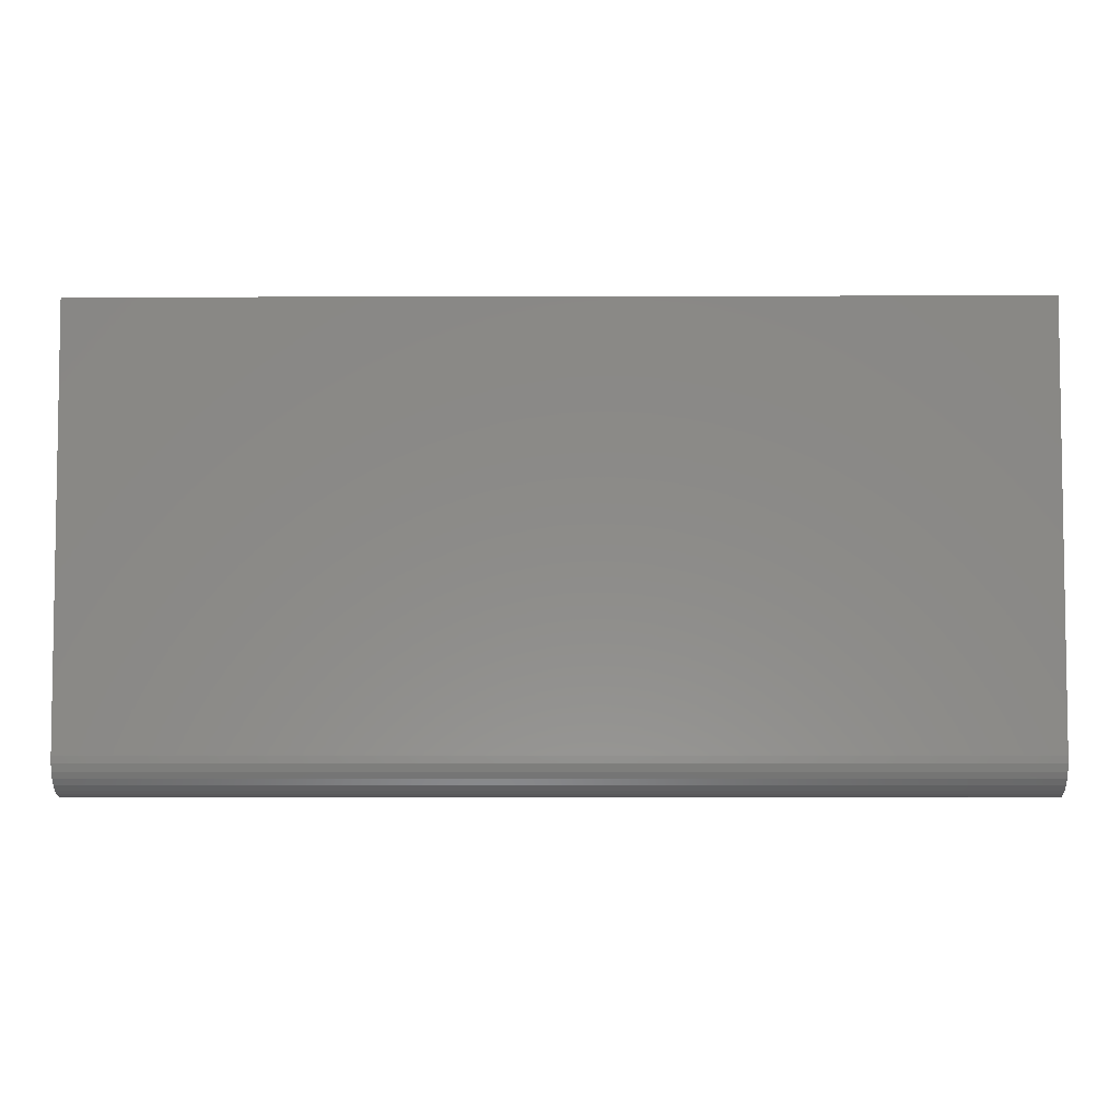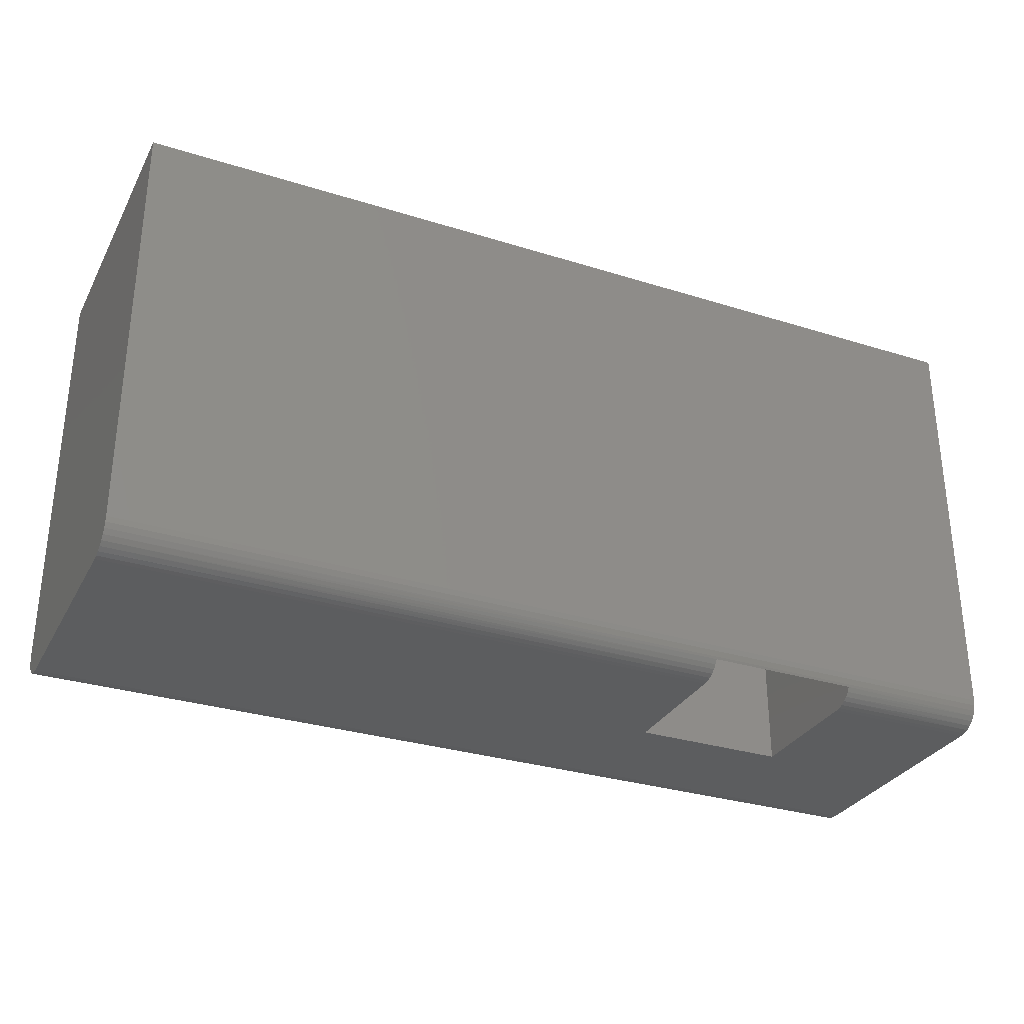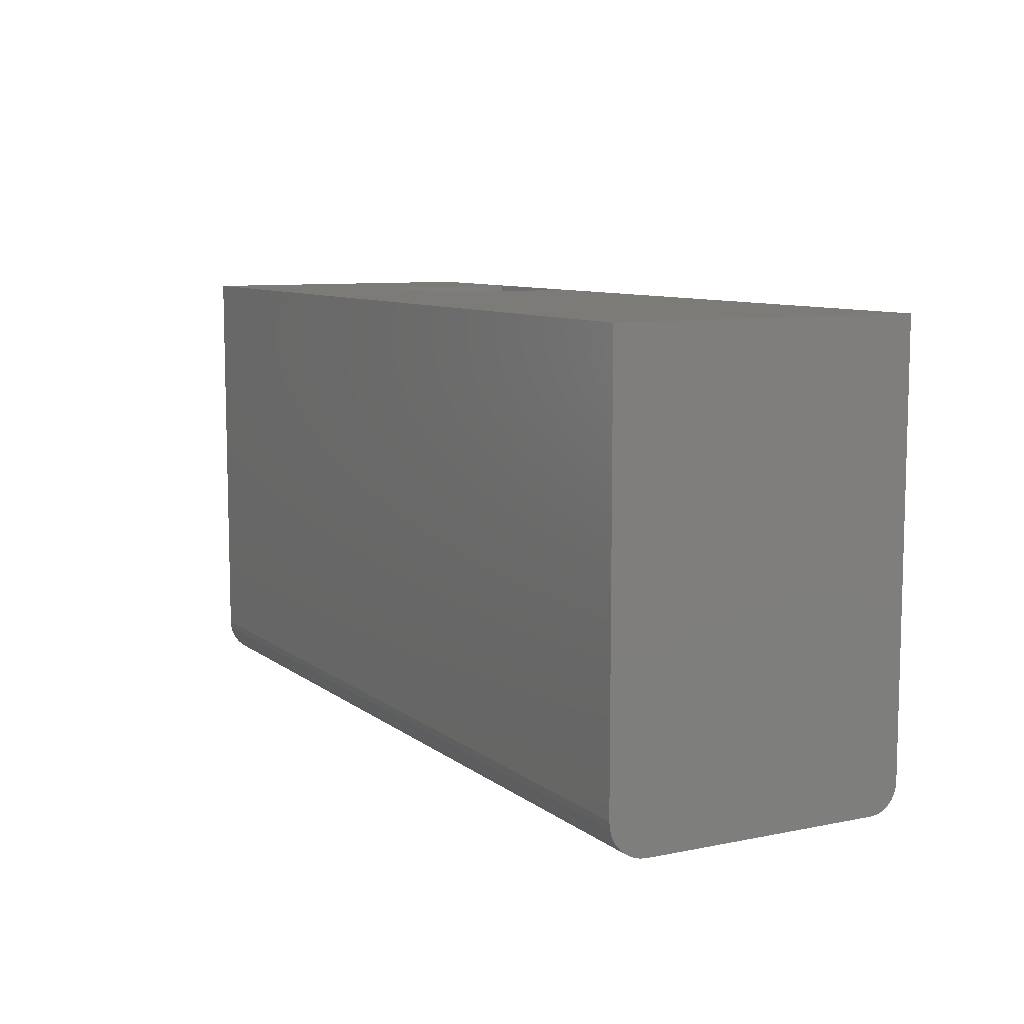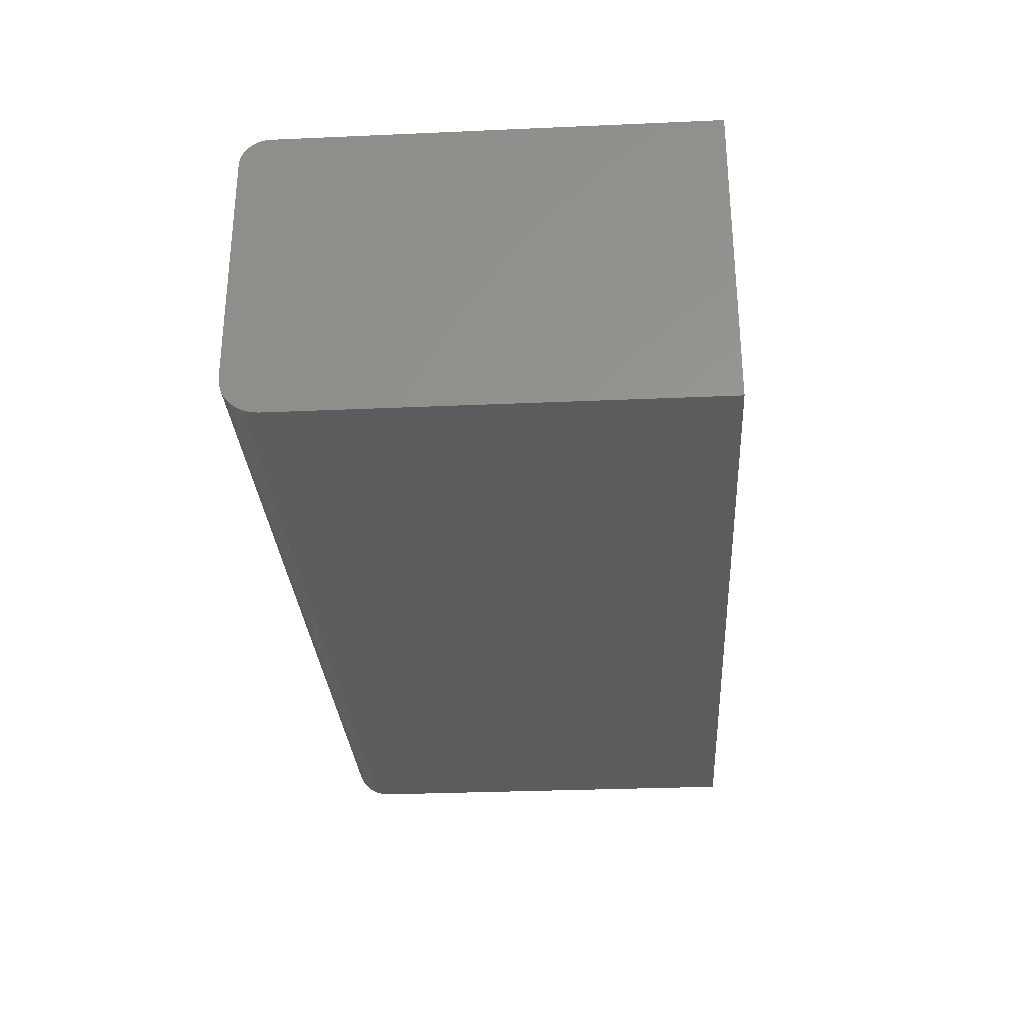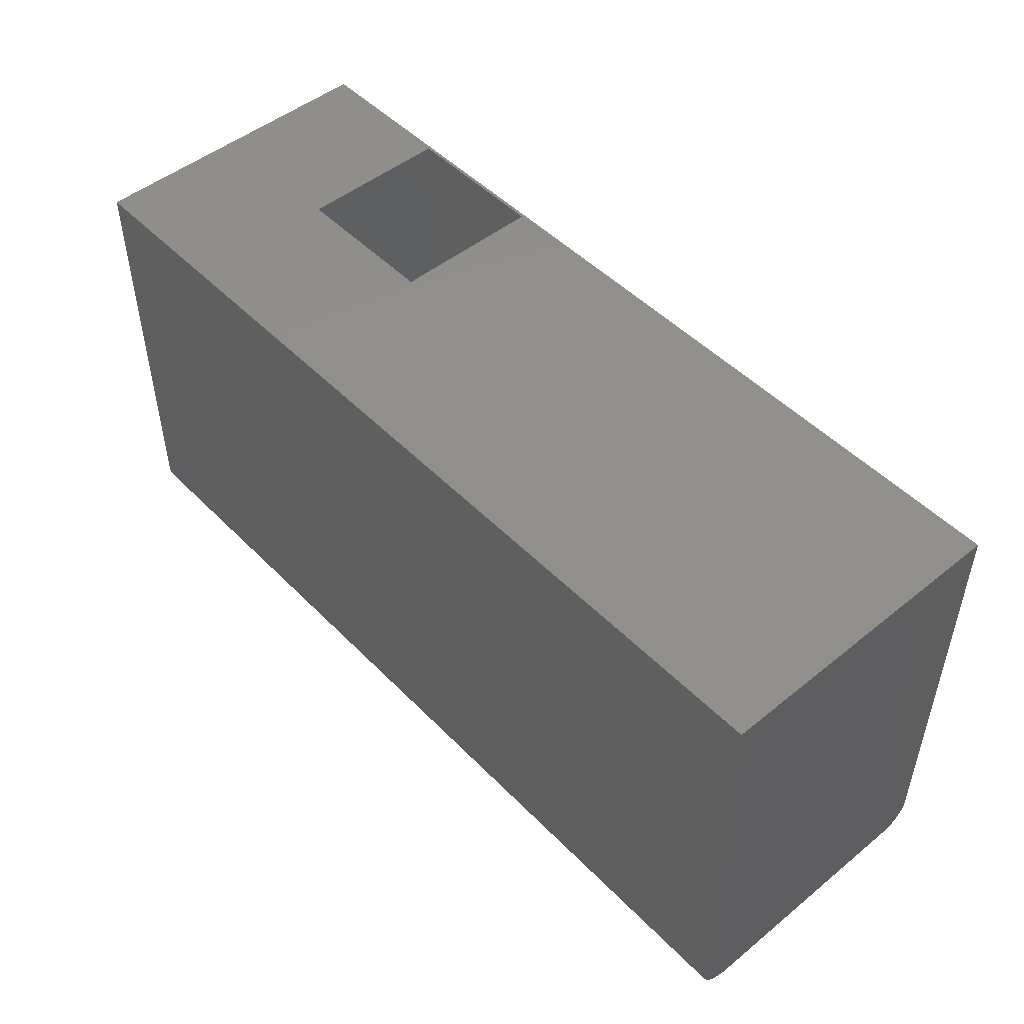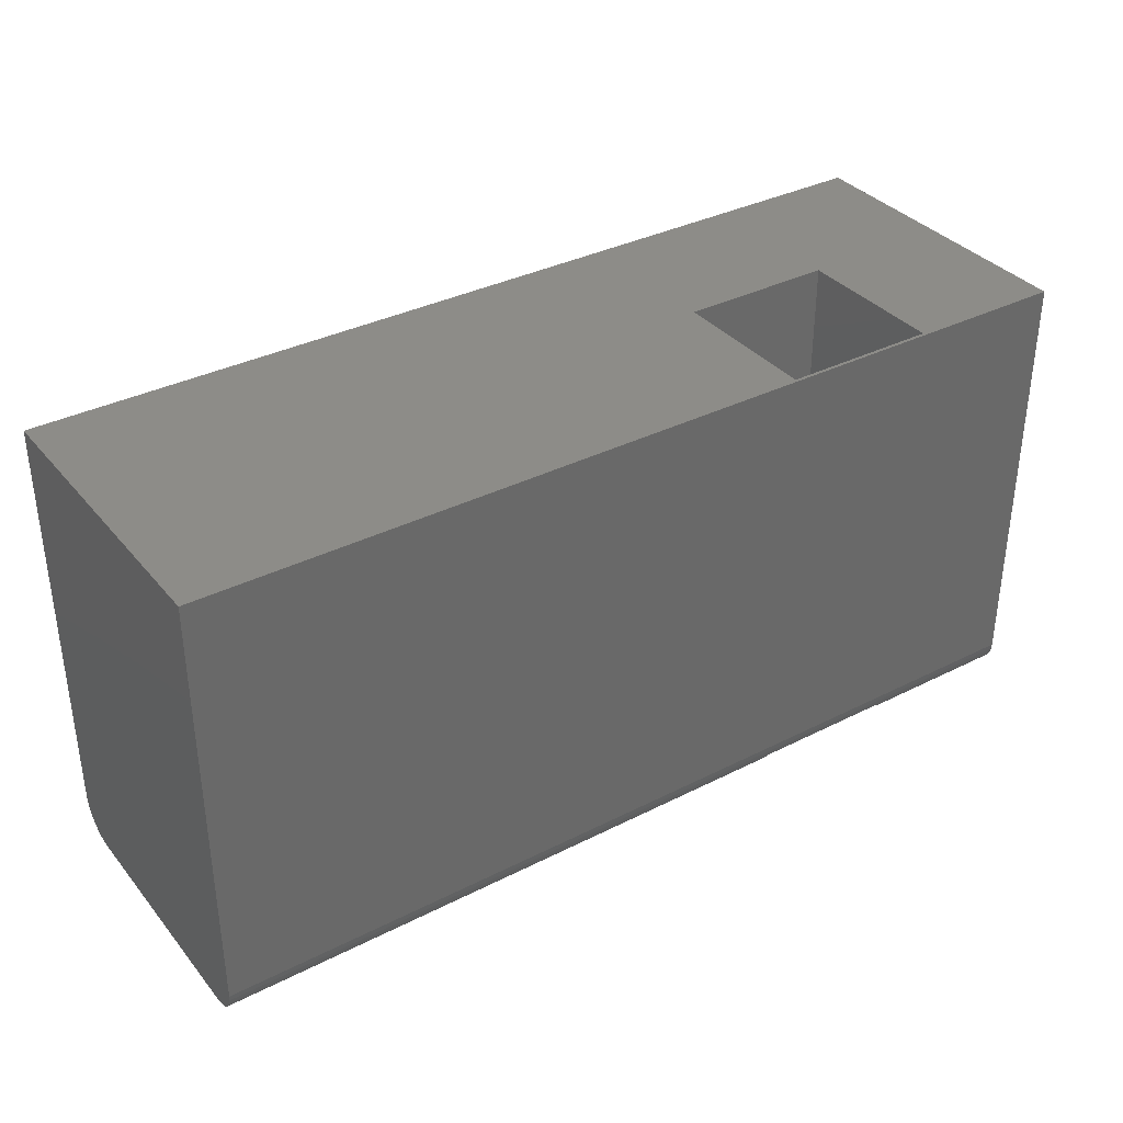
<metadata>
{"format":"stl","ext":"stl","renderer":"f3d","projection":"perspective","resolution":1024,"background":"white","views":[{"elev":-5.2,"azim":-179.5,"up":"+Y"},{"elev":-30.9,"azim":-24.2,"up":"+Y"},{"elev":8.8,"azim":-118.4,"up":"+Y"},{"elev":-29.7,"azim":93.7,"up":"+Z"},{"elev":49.1,"azim":-131.9,"up":"+Y"},{"elev":35.3,"azim":-33.9,"up":"+Y"}]}
</metadata>
<code>
# stl→obj: 60 verts, 120 faces
v 0.625 -0.3624 0.25
v 0.625 -0.3735 0.2375
v 0.625 -0.3659 0.2477
v 0.625 -0.3691 0.2448
v 0.625 -0.3716 0.2414
v 0.625 -0.375 0.2292
v 0.625 -0.3746 0.2334
v 0.625 -0.375 0.125
v 0.625 0 0.25
v 0.625 0 0.125
v 0.5 -0.3624 0.25
v 0.5 0 0.25
v 0.5 -0.3735 0.2375
v 0.5 -0.3659 0.2477
v 0.5 -0.3691 0.2448
v 0.5 -0.3716 0.2414
v 0.5 -0.3746 0.2334
v 0.5 -0.375 0.2292
v 0.5 -0.375 0.125
v 0.5 0 0.125
v 0.75 0 0.2526
v 0.75 0 -4.592e-17
v 1.547e-17 0 0.2526
v 0 0 0
v 0.75 -0.375 0.03125
v 0.75 -0.375 0.2292
v 1.914e-18 -0.375 0.03125
v 1.403e-17 -0.375 0.2292
v 0.75 -0.3646 0.2487
v 0.75 -0.3605 0.2508
v 1.523e-17 -0.3646 0.2487
v 1.505e-17 -0.3681 0.2458
v 1.483e-17 -0.3711 0.2422
v 1.458e-17 -0.3732 0.2382
v 0.75 -0.3681 0.2458
v 0.75 -0.3711 0.2422
v 0.75 -0.3732 0.2382
v 1.536e-17 -0.3605 0.2508
v 1.431e-17 -0.3745 0.2338
v 0.75 -0.3516 0.2526
v 0 -0.3516 0.2526
v 0.75 -0.3561 0.2522
v 1.544e-17 -0.3561 0.2522
v 0.75 -0.3745 0.2338
v 1.181e-18 -0.3726 0.01929
v 8.504e-19 -0.3697 0.01389
v 5.605e-19 -0.3658 0.009153
v 3.225e-19 -0.3611 0.005267
v 1.457e-19 -0.3557 0.002379
v 0 -0.3438 0
v 3.677e-20 -0.3498 0.0006005
v 1.54e-18 -0.3744 0.02515
v 0.75 -0.3697 0.01389
v 0.75 -0.3658 0.009153
v 0.75 -0.3611 0.005267
v 0.75 -0.3557 0.002379
v 0.75 -0.3498 0.0006005
v 0.75 -0.3438 -4.592e-17
v 0.75 -0.3726 0.01929
v 0.75 -0.3744 0.02515
f 1 2 3
f 4 3 2
f 2 5 4
f 6 7 2
f 8 6 2
f 8 2 1
f 8 1 9
f 8 9 10
f 1 11 9
f 9 11 12
f 13 14 15
f 13 15 16
f 11 14 13
f 11 13 17
f 11 17 18
f 11 18 19
f 11 19 20
f 11 20 12
f 21 22 10
f 21 10 9
f 21 9 12
f 21 12 23
f 22 24 10
f 10 24 20
f 24 23 20
f 20 23 12
f 25 26 6
f 25 6 8
f 25 8 19
f 25 19 27
f 27 19 28
f 28 19 18
f 1 29 30
f 1 3 29
f 14 31 32
f 14 32 15
f 15 32 33
f 15 33 16
f 16 33 34
f 35 29 3
f 3 4 35
f 36 35 4
f 4 5 36
f 37 36 5
f 11 1 30
f 11 30 38
f 11 38 31
f 11 31 14
f 28 18 39
f 39 18 17
f 39 17 34
f 34 17 13
f 34 13 16
f 40 41 42
f 42 41 43
f 42 43 30
f 30 43 38
f 6 26 7
f 7 26 44
f 7 44 2
f 2 44 37
f 2 37 5
f 19 8 20
f 20 8 10
f 45 33 46
f 46 33 32
f 46 32 47
f 32 31 47
f 48 47 31
f 48 31 38
f 48 38 43
f 48 43 49
f 41 23 24
f 41 24 50
f 41 50 51
f 41 51 49
f 41 49 43
f 34 33 45
f 34 45 52
f 34 52 27
f 34 27 28
f 34 28 39
f 35 36 53
f 53 54 35
f 35 54 29
f 29 54 55
f 29 55 30
f 30 55 56
f 30 56 42
f 40 42 56
f 40 56 57
f 40 57 58
f 40 58 22
f 40 22 21
f 59 53 36
f 59 36 37
f 59 37 44
f 59 44 26
f 59 26 25
f 59 25 60
f 40 21 41
f 41 21 23
f 50 24 58
f 58 24 22
f 50 58 51
f 51 58 57
f 51 57 49
f 49 57 56
f 49 56 48
f 48 56 55
f 48 55 47
f 47 55 54
f 47 54 46
f 46 54 53
f 46 53 45
f 45 53 59
f 45 59 52
f 52 59 60
f 52 60 27
f 27 60 25

</code>
